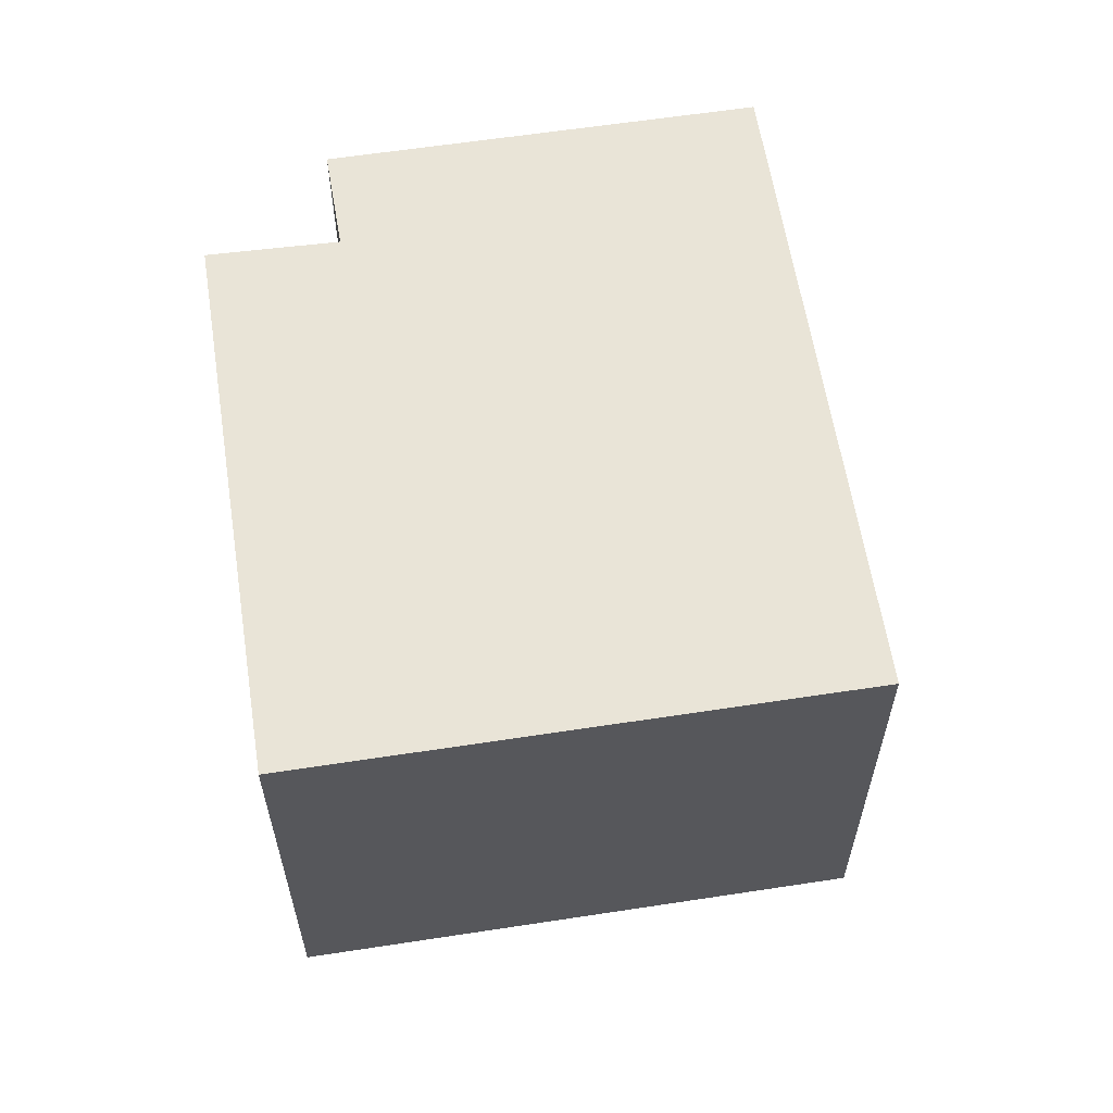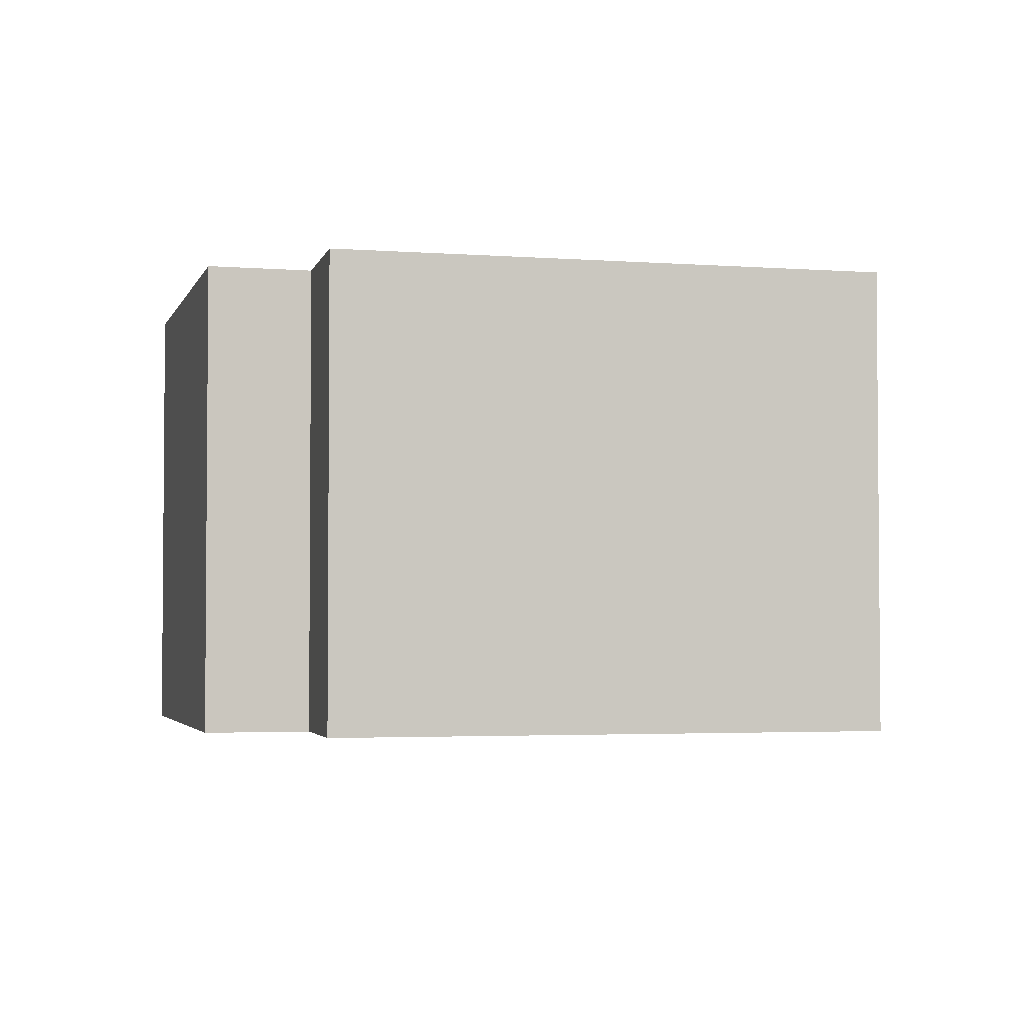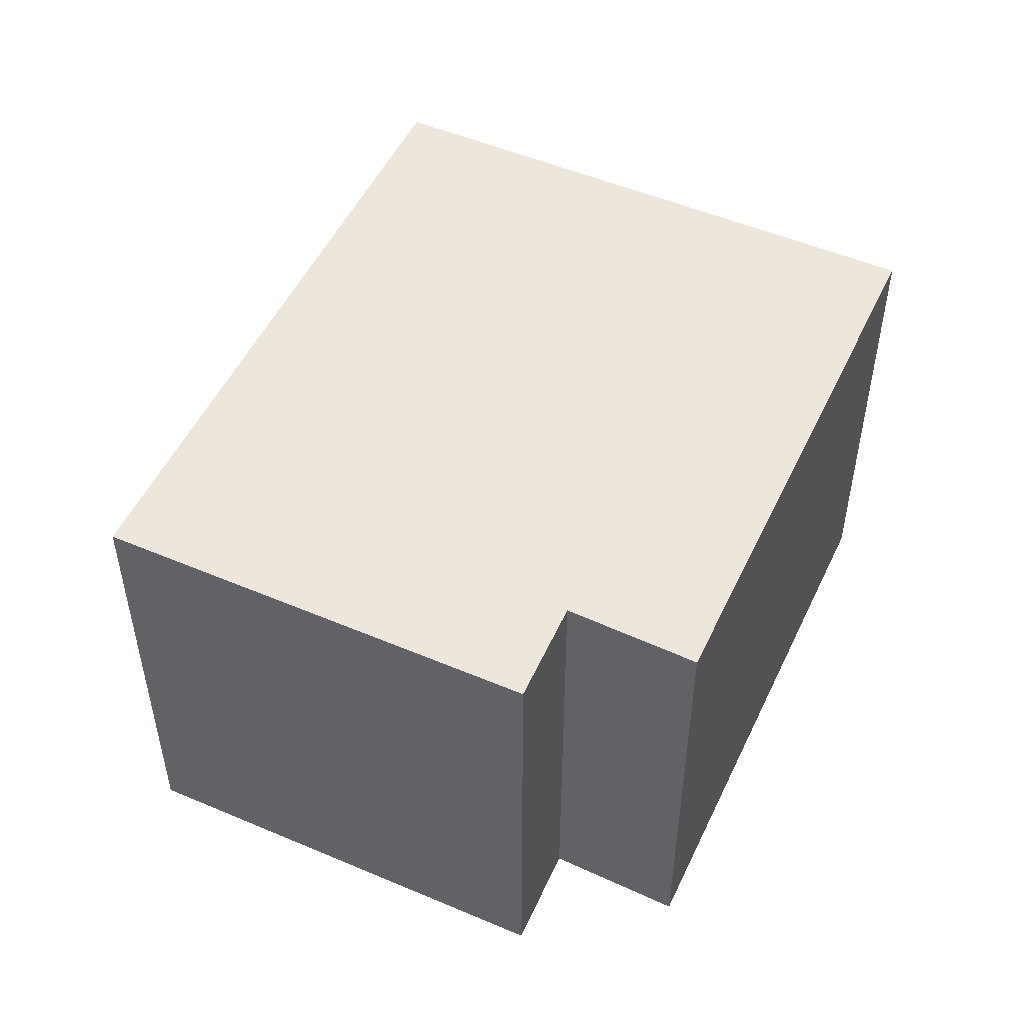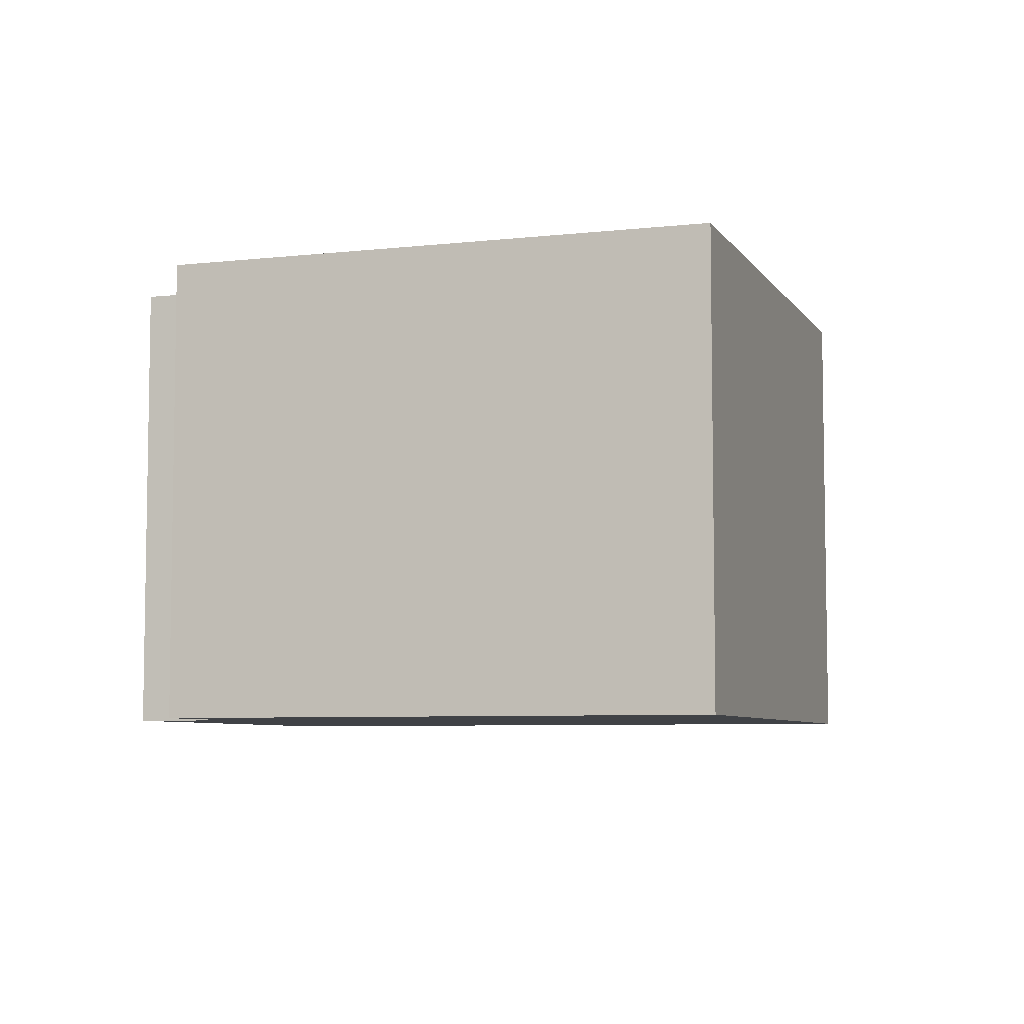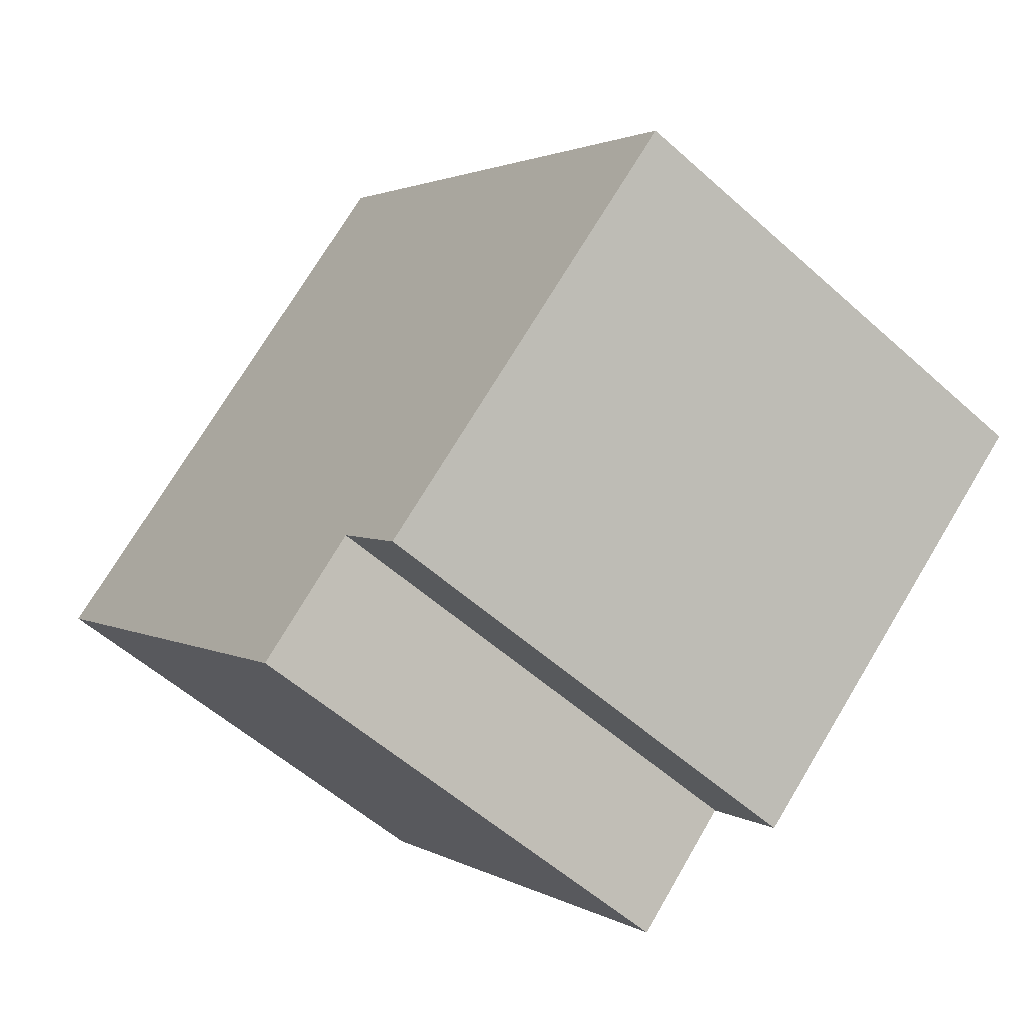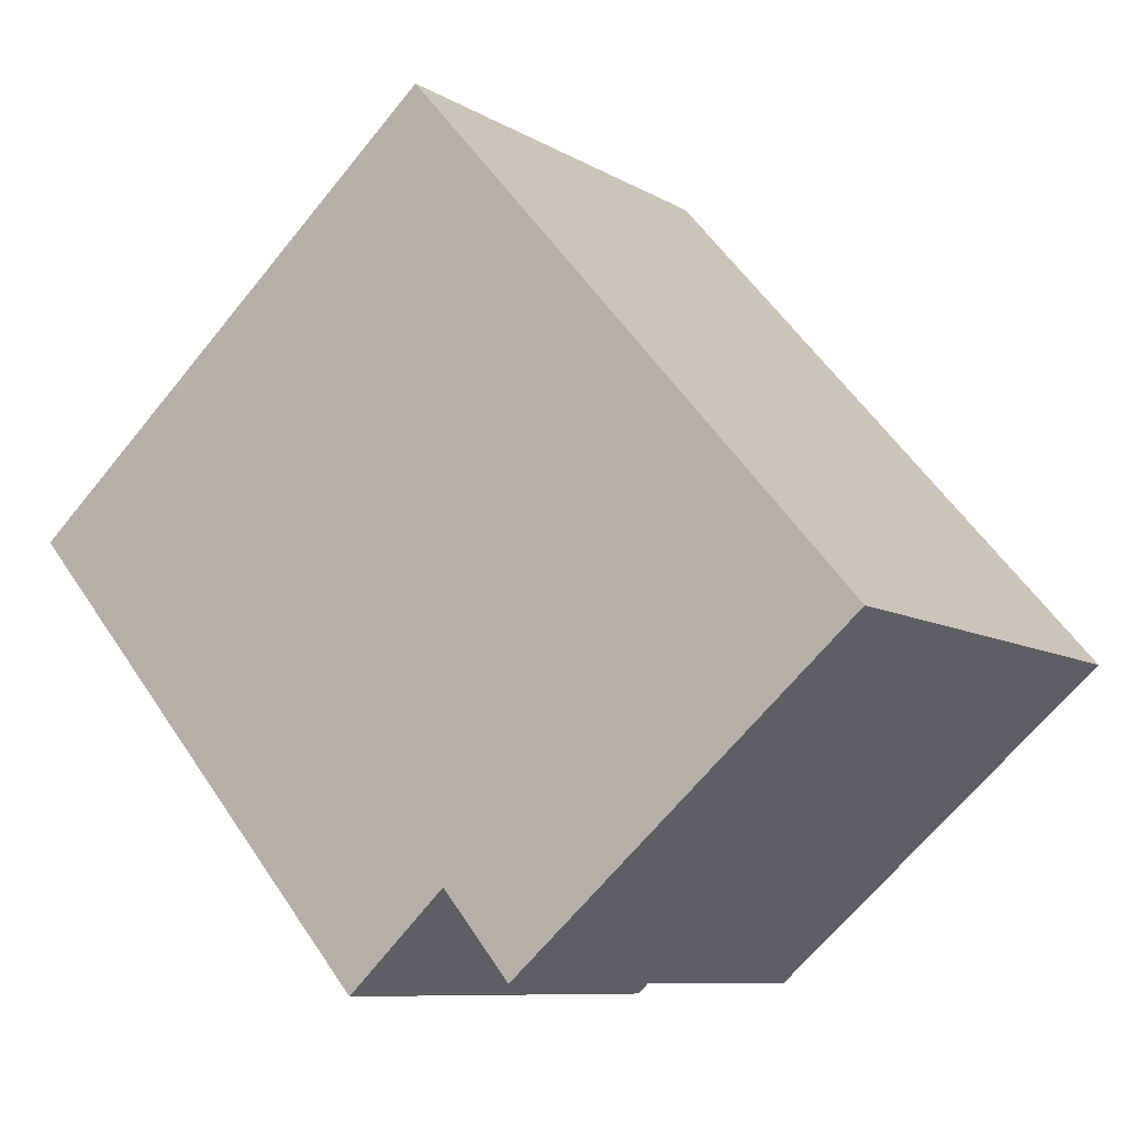
<metadata>
{"format":"obj","ext":"obj","renderer":"f3d","projection":"perspective","resolution":1024,"background":"white","views":[{"elev":60.8,"azim":-49.8,"up":"+Y"},{"elev":-3.0,"azim":-145.5,"up":"+Y"},{"elev":51.2,"azim":163.9,"up":"+Y"},{"elev":-6.4,"azim":-112.3,"up":"+Y"},{"elev":-55.9,"azim":46.8,"up":"+Z"},{"elev":-9.0,"azim":33.6,"up":"+Z"}]}
</metadata>
<code>
v  0 3.442 2.108e-16
v  3.456 3.442 -2.479
v  2.731 3.442 -3.15
v  6.399 3.442 -0.948
v  3.185 3.442 2.76
v  3.951 3.442 -3.07
v  2.731 1.929e-16 -3.15
v  0 0 0
v  3.951 1.88e-16 -3.07
v  3.456 1.518e-16 -2.479
v  3.185 -1.69e-16 2.76
v  6.399 5.805e-17 -0.948
g defaultobject
f 1 2 3
f 2 1 4
f 4 1 5
f 4 6 2
f 7 1 3
f 1 7 8
f 9 2 6
f 2 9 10
f 8 5 1
f 5 8 11
f 11 4 5
f 4 11 12
f 12 6 4
f 6 12 9
f 10 3 2
f 3 10 7
f 7 11 8
f 11 7 10
f 11 10 9
f 11 9 12

</code>
